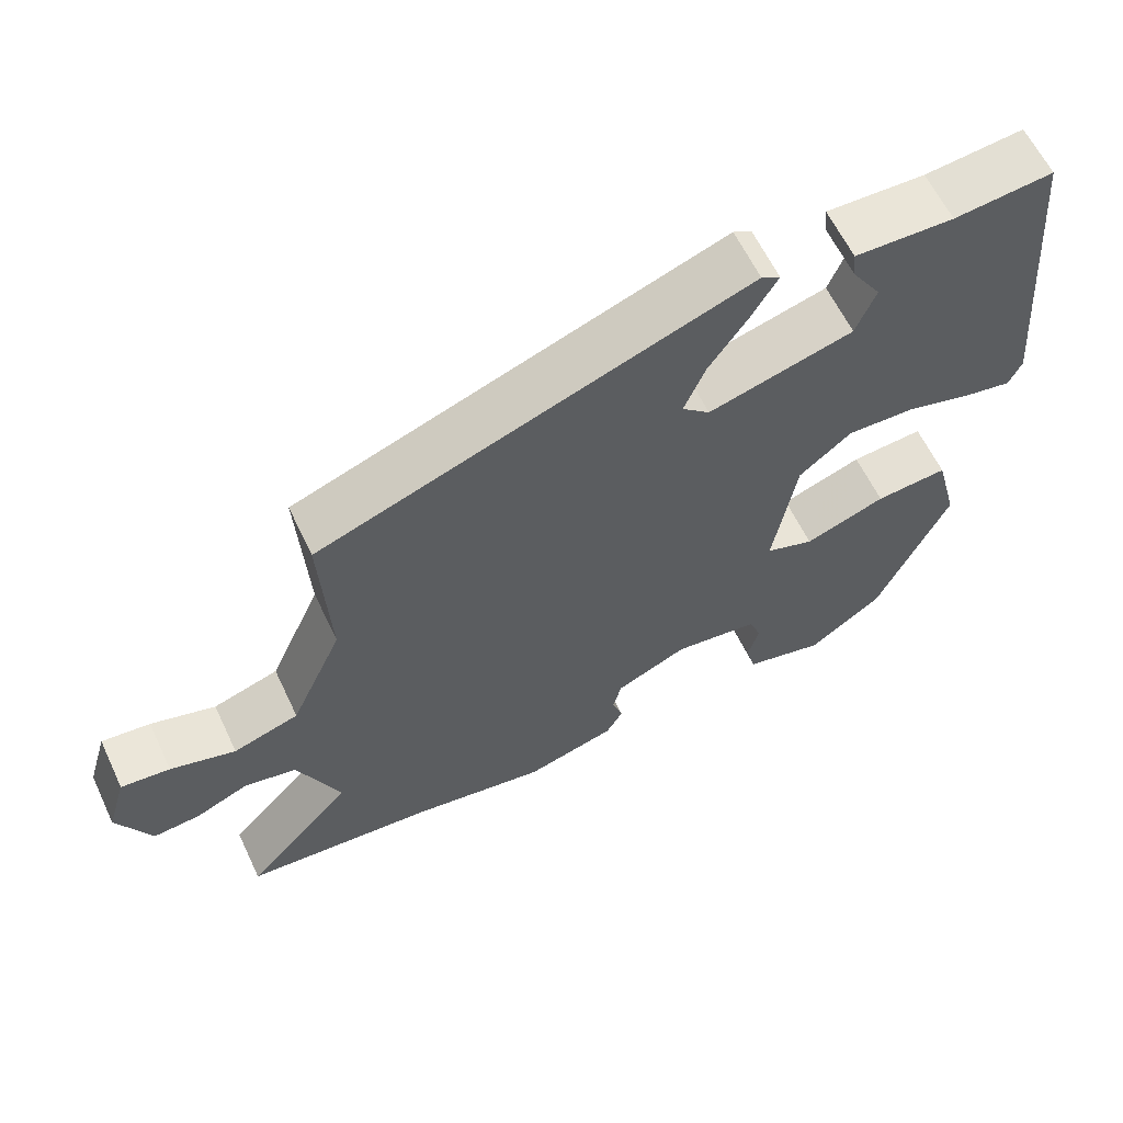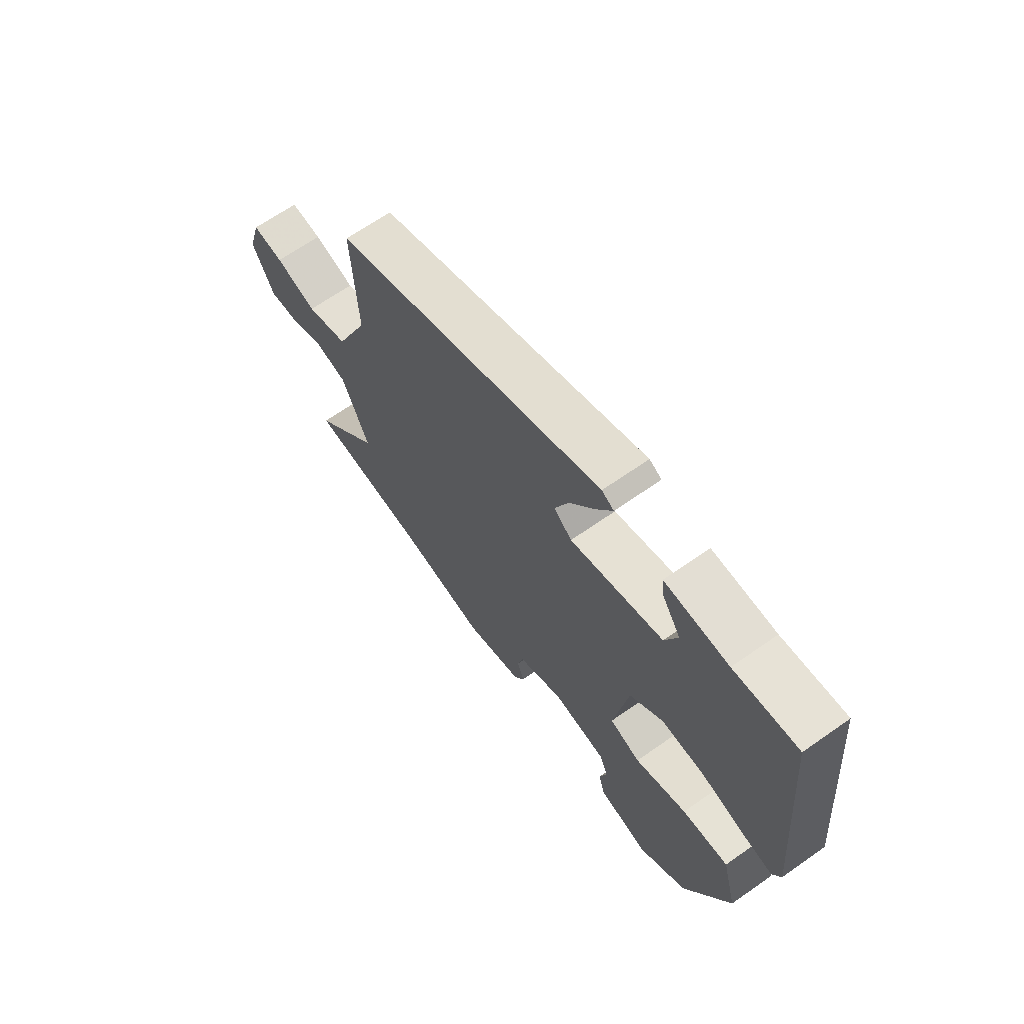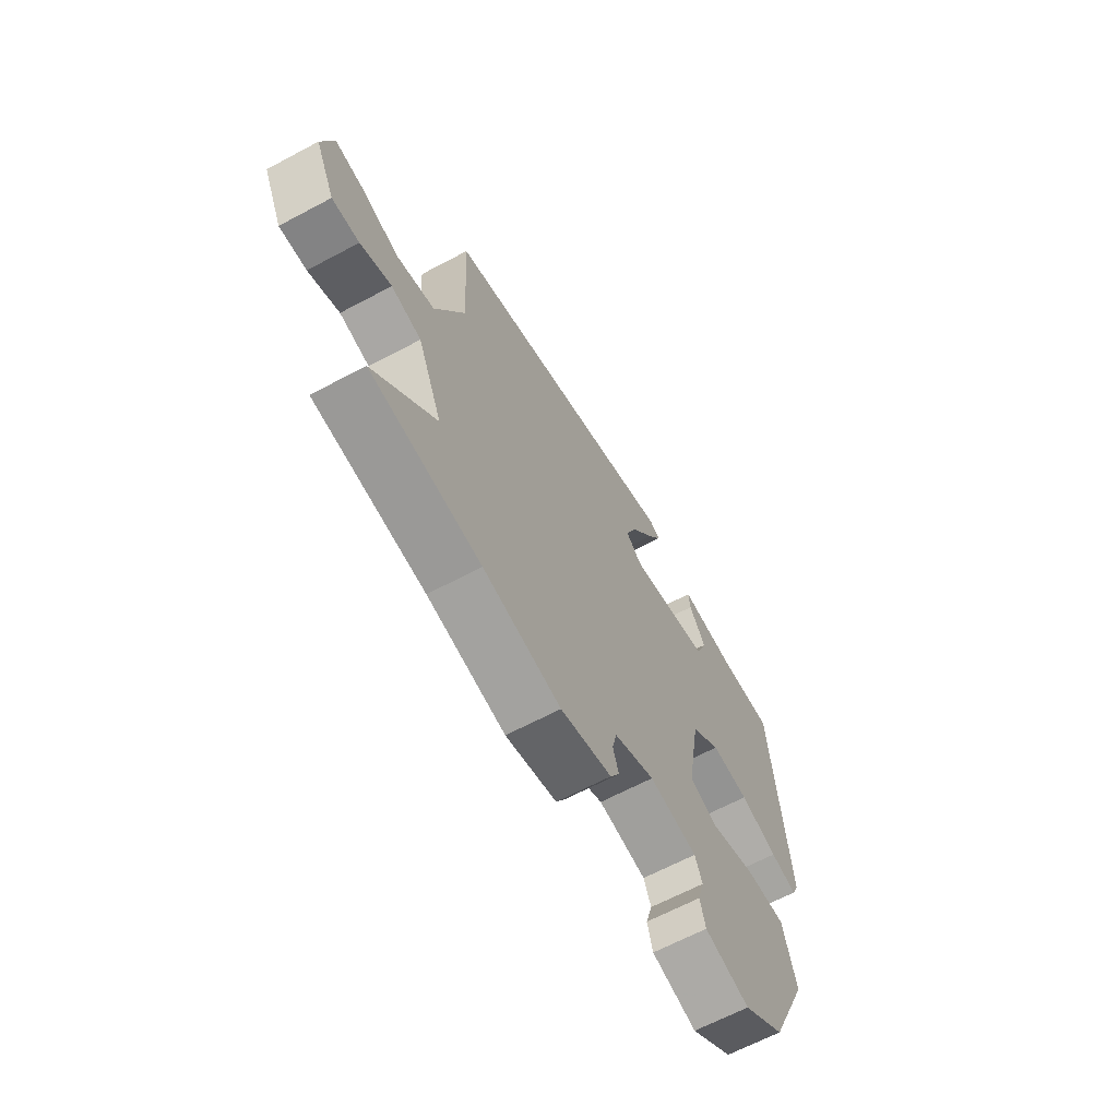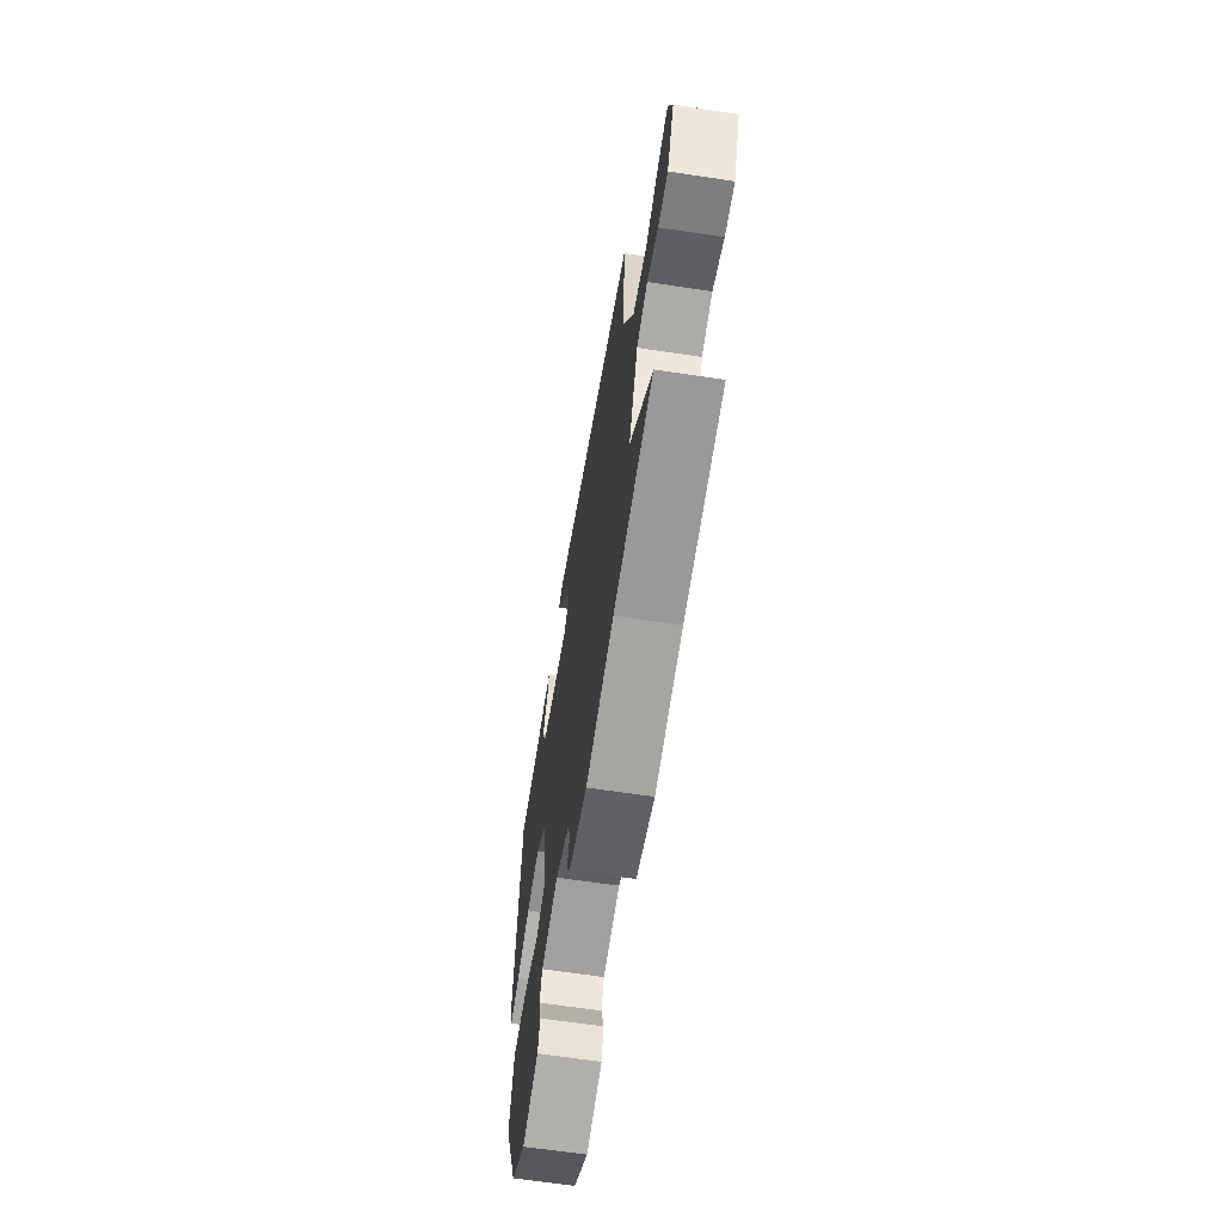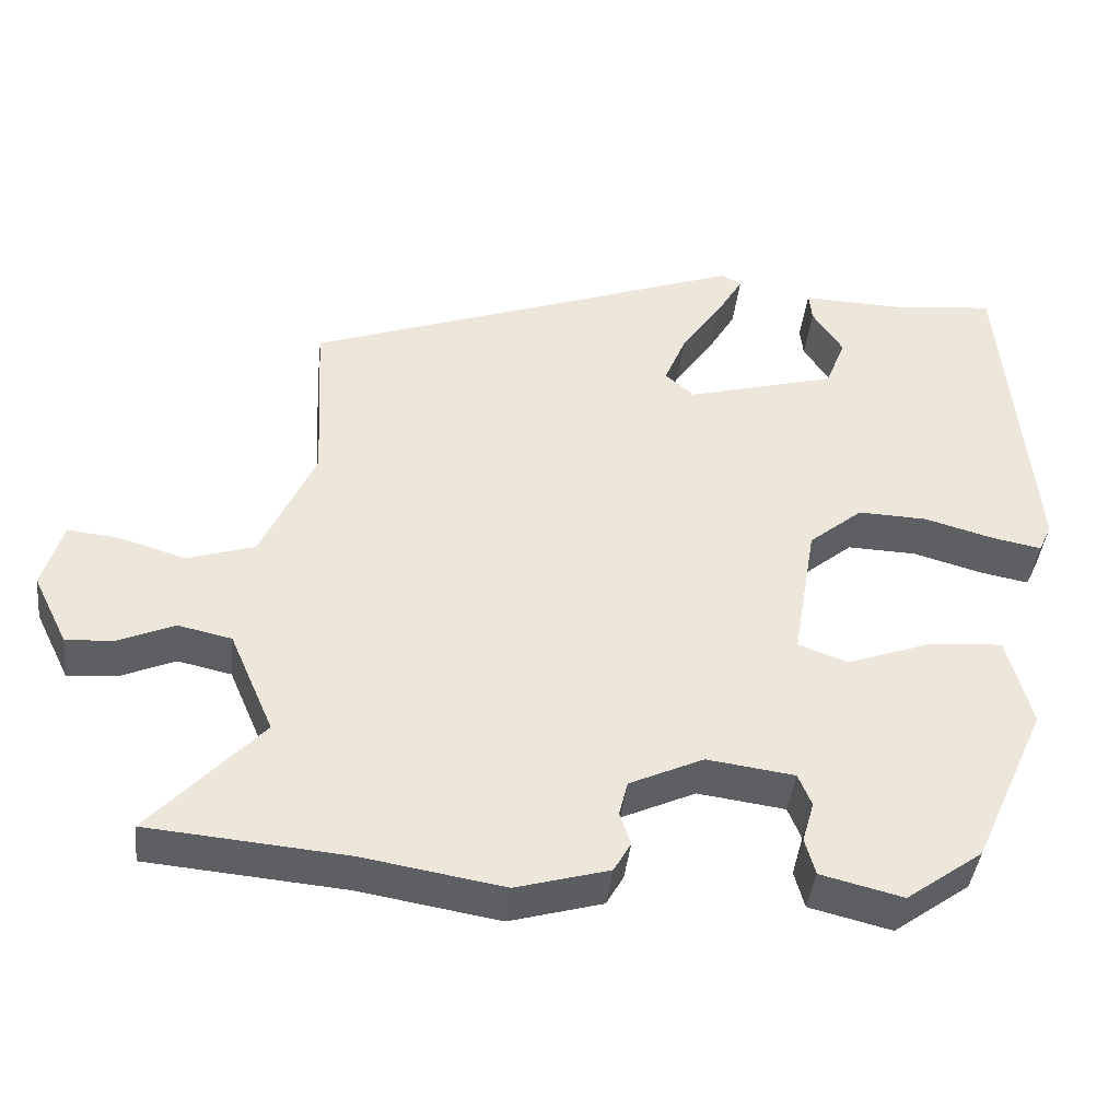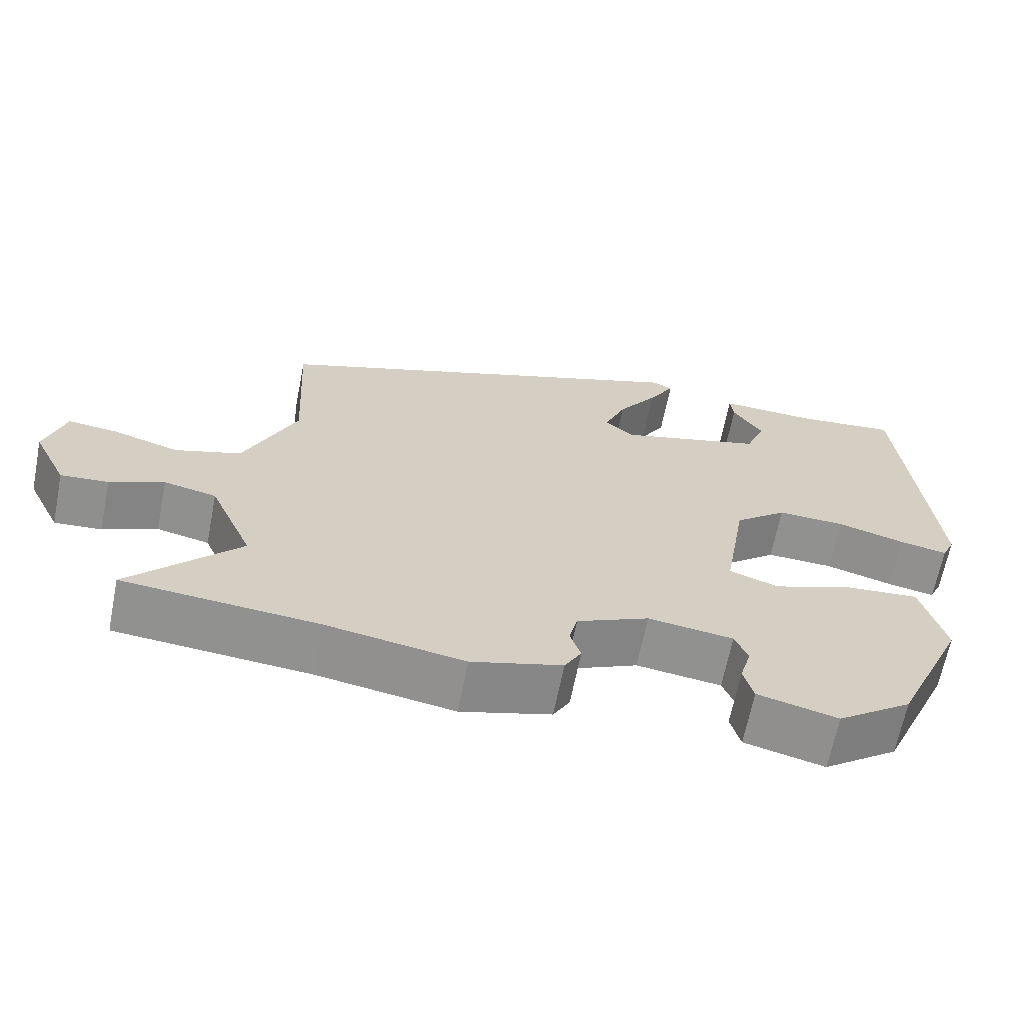
<metadata>
{"format":"obj","ext":"obj","renderer":"f3d","projection":"perspective","resolution":1024,"background":"white","views":[{"elev":61.2,"azim":154.7,"up":"+Z"},{"elev":66.2,"azim":-125.2,"up":"+Z"},{"elev":-65.0,"azim":118.2,"up":"+Z"},{"elev":-64.1,"azim":81.3,"up":"+Z"},{"elev":-41.5,"azim":173.6,"up":"+Z"},{"elev":-65.7,"azim":168.8,"up":"+Z"}]}
</metadata>
<code>
v -0.485 0.07 0.517
v -0.354 0.07 0.503
v -0.223 0.07 0.507
v -0.227 0.07 0.469
v -0.266 0.07 0.409
v -0.24 0.07 0.343
v -0.048 0.07 0.29
v -0.011 0.07 0.323
v -0.039 0.07 0.391
v -0.091 0.07 0.467
v -0.125 0.07 0.525
v -0.1 0.07 0.539
v 0.467 0.07 0.332
v 0.455 0.07 0.107
v 0.524 0.07 -0.048
v 0.611 0.07 -0.076
v 0.697 0.07 -0.05
v 0.762 0.07 -0.043
v 0.788 0.07 -0.13
v 0.743 0.07 -0.222
v 0.681 0.07 -0.217
v 0.61 0.07 -0.186
v 0.541 0.07 -0.201
v 0.484 0.07 -0.333
v 0.627 0.07 -0.489
v 0.373 0.07 -0.511
v 0.193 0.07 -0.541
v 0.074 0.07 -0.507
v 0.052 0.07 -0.468
v 0.066 0.07 -0.426
v 0.055 0.07 -0.381
v -0.04 0.07 -0.337
v -0.152 0.07 -0.352
v -0.169 0.07 -0.394
v -0.154 0.07 -0.446
v -0.167 0.07 -0.494
v -0.272 0.07 -0.52
v -0.37 0.07 -0.449
v -0.464 0.07 -0.239
v -0.433 0.07 -0.121
v -0.337 0.07 -0.129
v -0.23 0.07 -0.168
v -0.166 0.07 -0.145
v -0.196 0.07 0.035
v -0.265 0.07 0.092
v -0.354 0.07 0.089
v -0.443 0.07 0.064
v -0.506 0.07 0.052
v -0.523 0.07 0.089
v -0.485 0 0.517
v -0.354 0 0.503
v -0.223 0 0.507
v -0.227 0 0.469
v -0.266 0 0.409
v -0.24 0 0.343
v -0.048 0 0.29
v -0.011 0 0.323
v -0.039 0 0.391
v -0.091 0 0.467
v -0.125 0 0.525
v -0.1 0 0.539
v 0.467 0 0.332
v 0.455 0 0.107
v 0.524 0 -0.048
v 0.611 0 -0.076
v 0.697 0 -0.05
v 0.762 0 -0.043
v 0.788 0 -0.13
v 0.743 0 -0.222
v 0.681 0 -0.217
v 0.61 0 -0.186
v 0.541 0 -0.201
v 0.484 0 -0.333
v 0.627 0 -0.489
v 0.373 0 -0.511
v 0.193 0 -0.541
v 0.074 0 -0.507
v 0.052 0 -0.468
v 0.066 0 -0.426
v 0.055 0 -0.381
v -0.04 0 -0.337
v -0.152 0 -0.352
v -0.169 0 -0.394
v -0.154 0 -0.446
v -0.167 0 -0.494
v -0.272 0 -0.52
v -0.37 0 -0.449
v -0.464 0 -0.239
v -0.433 0 -0.121
v -0.337 0 -0.129
v -0.23 0 -0.168
v -0.166 0 -0.145
v -0.196 0 0.035
v -0.265 0 0.092
v -0.354 0 0.089
v -0.443 0 0.064
v -0.506 0 0.052
v -0.523 0 0.089
f 46 47 48 49
f 45 46 49 1
f 44 45 1 2
f 39 40 41 42
f 37 38 39 42
f 37 42 43
f 34 35 36 37
f 33 34 37 43
f 32 33 43
f 31 32 43 44
f 27 28 29 30
f 26 27 30 31
f 24 25 26 31
f 23 24 31 44
f 19 20 21 22
f 16 17 18 19
f 16 19 22 23
f 11 12 13 14
f 9 10 11 14
f 8 9 14 15
f 7 8 15
f 6 7 15
f 2 3 4 5
f 2 5 6
f 44 2 6
f 15 16 23 44
f 6 15 44
f 98 97 96 95
f 50 98 95 94
f 51 50 94 93
f 91 90 89 88
f 91 88 87 86
f 92 91 86
f 86 85 84 83
f 92 86 83 82
f 92 82 81
f 93 92 81 80
f 79 78 77 76
f 80 79 76 75
f 80 75 74 73
f 93 80 73 72
f 71 70 69 68
f 68 67 66 65
f 72 71 68 65
f 63 62 61 60
f 63 60 59 58
f 64 63 58 57
f 64 57 56
f 64 56 55
f 54 53 52 51
f 55 54 51
f 55 51 93
f 93 72 65 64
f 93 64 55
f 1 50 51 2
f 2 51 52 3
f 3 52 53 4
f 4 53 54 5
f 5 54 55 6
f 6 55 56 7
f 7 56 57 8
f 8 57 58 9
f 9 58 59 10
f 10 59 60 11
f 11 60 61 12
f 12 61 62 13
f 13 62 63 14
f 14 63 64 15
f 15 64 65 16
f 16 65 66 17
f 17 66 67 18
f 18 67 68 19
f 19 68 69 20
f 20 69 70 21
f 21 70 71 22
f 22 71 72 23
f 23 72 73 24
f 24 73 74 25
f 25 74 75 26
f 26 75 76 27
f 27 76 77 28
f 28 77 78 29
f 29 78 79 30
f 30 79 80 31
f 31 80 81 32
f 32 81 82 33
f 33 82 83 34
f 34 83 84 35
f 35 84 85 36
f 36 85 86 37
f 37 86 87 38
f 38 87 88 39
f 39 88 89 40
f 40 89 90 41
f 41 90 91 42
f 42 91 92 43
f 43 92 93 44
f 44 93 94 45
f 45 94 95 46
f 46 95 96 47
f 47 96 97 48
f 48 97 98 49
f 49 98 50 1

</code>
